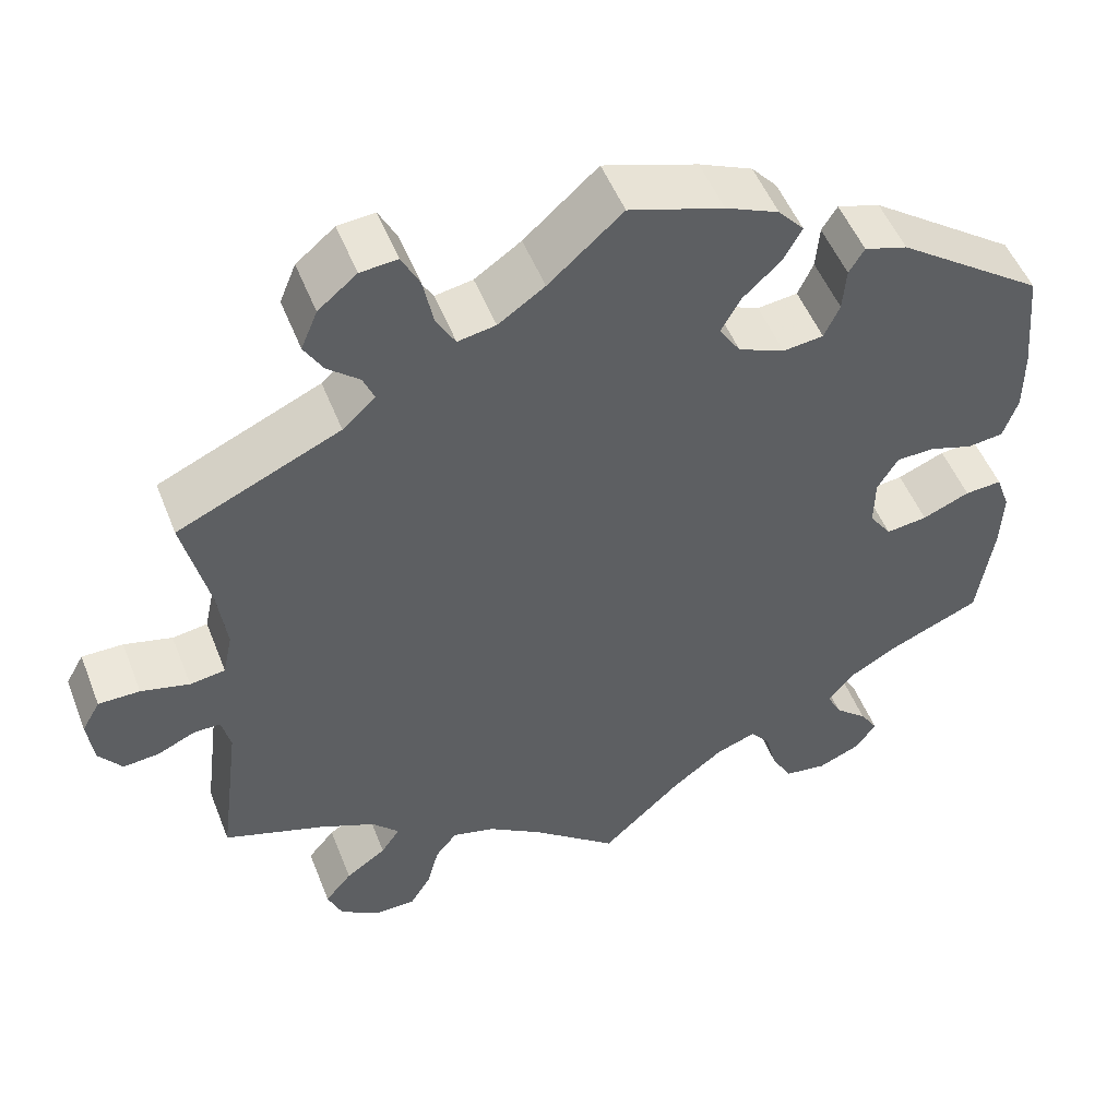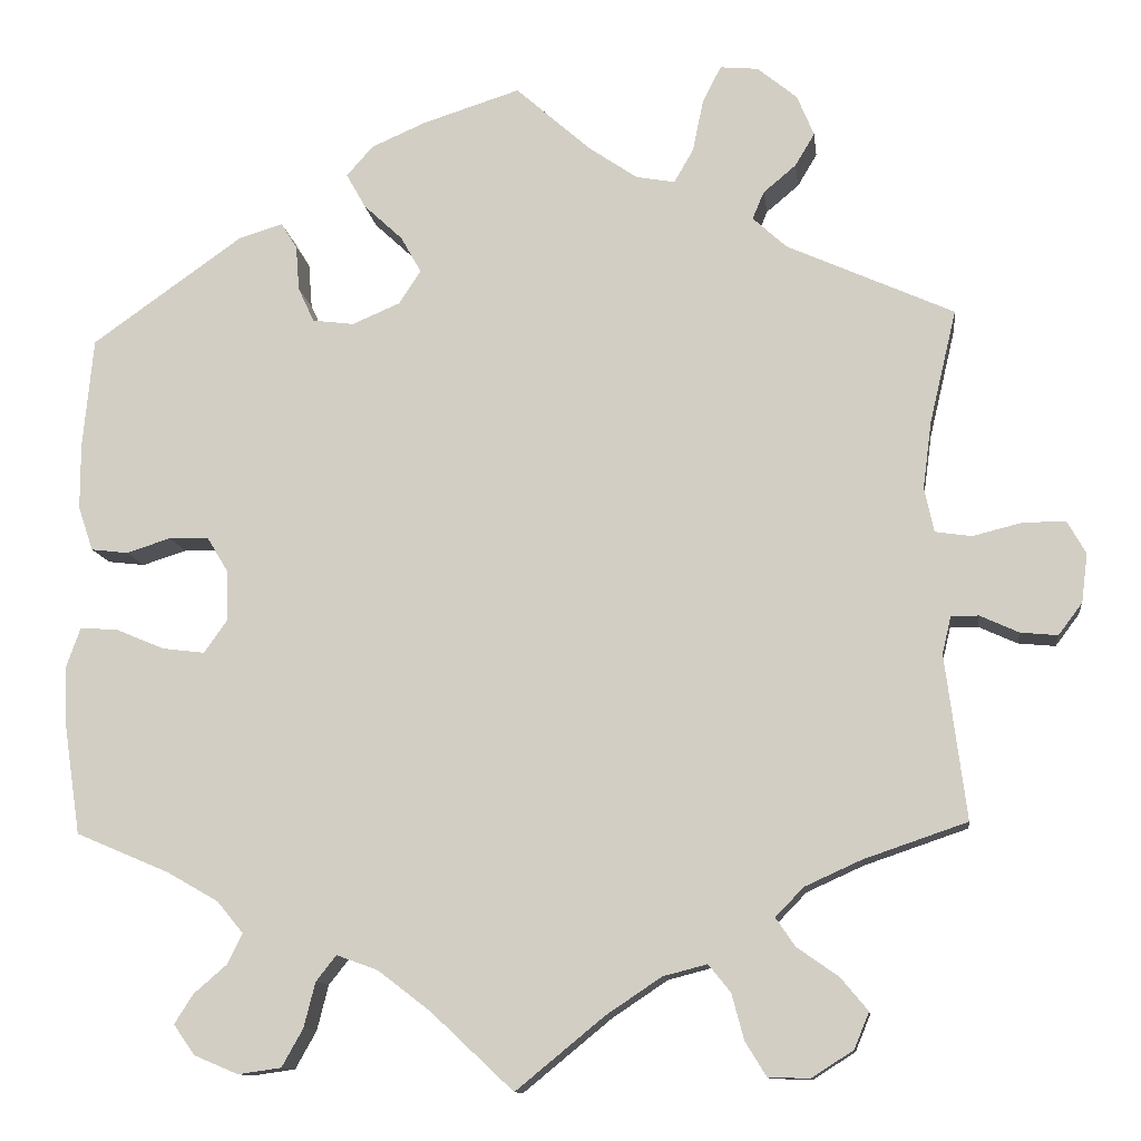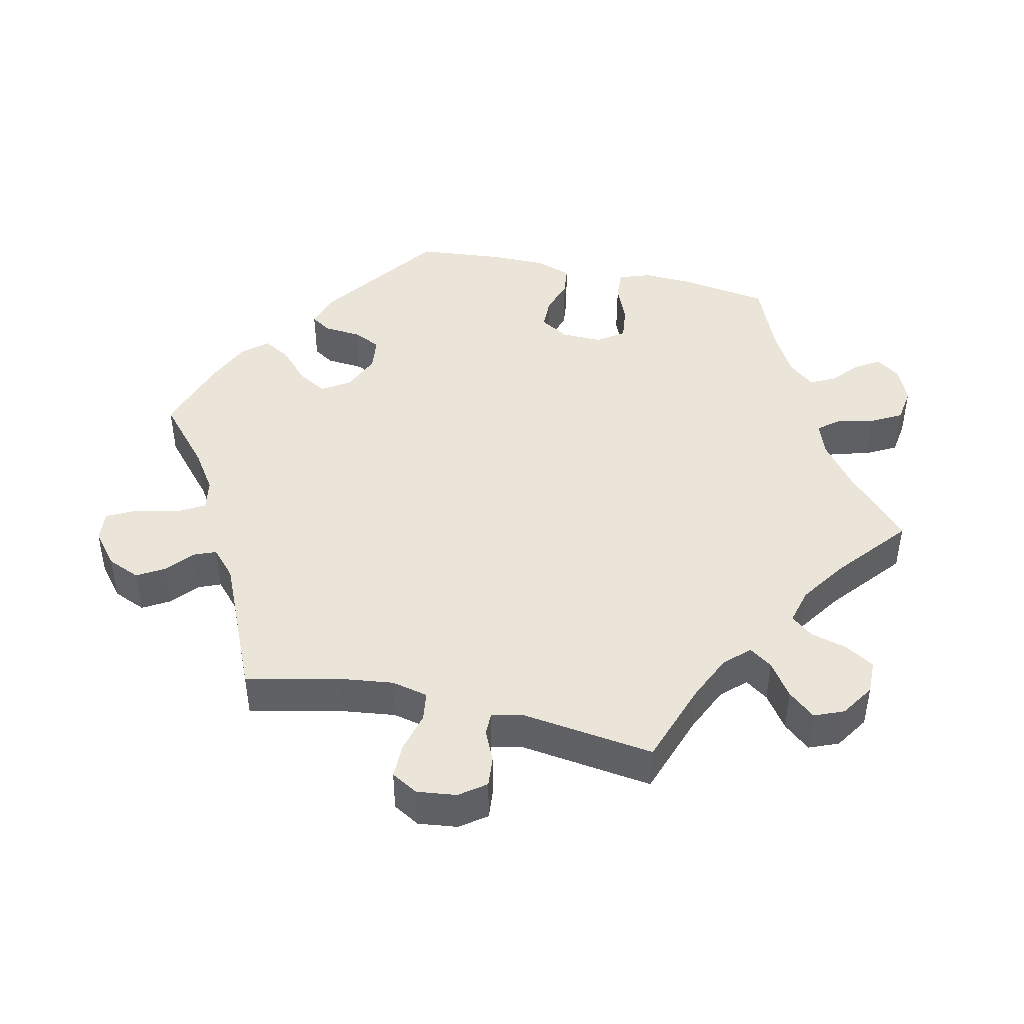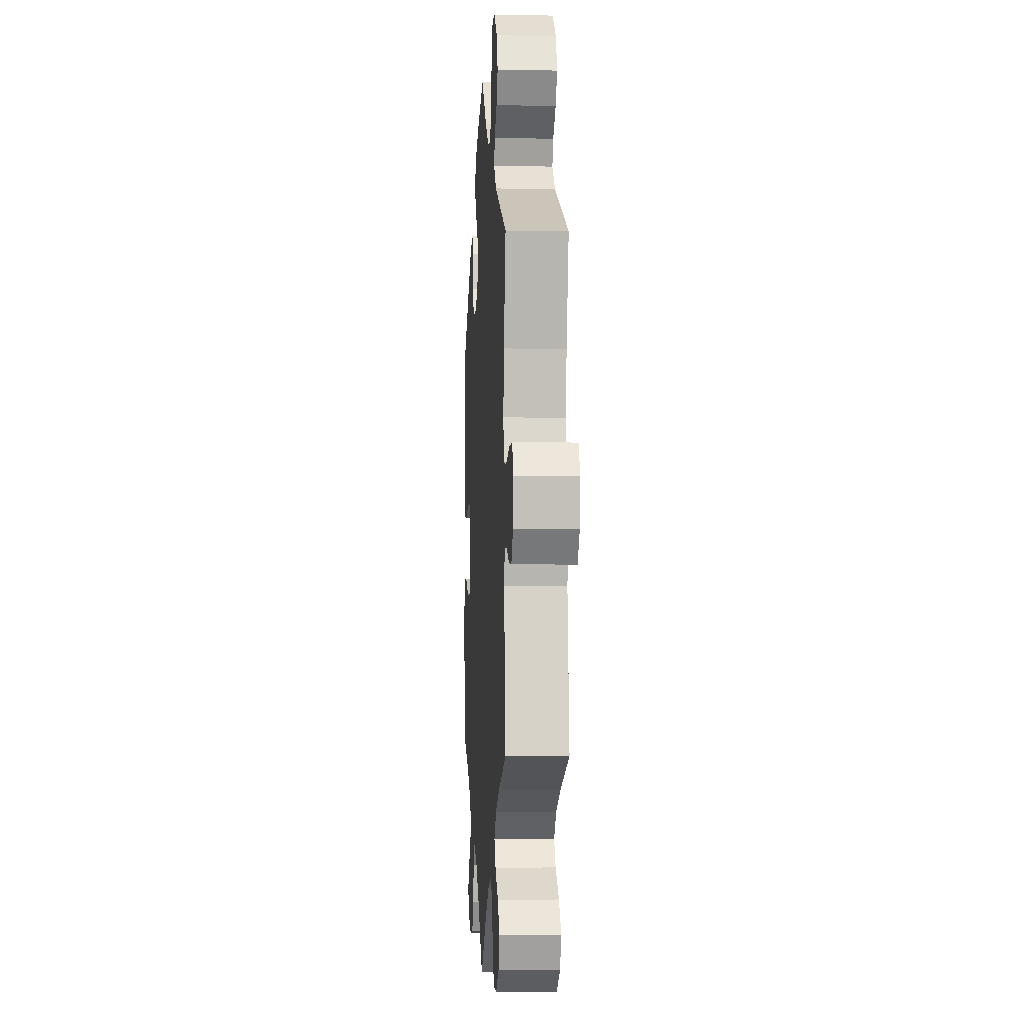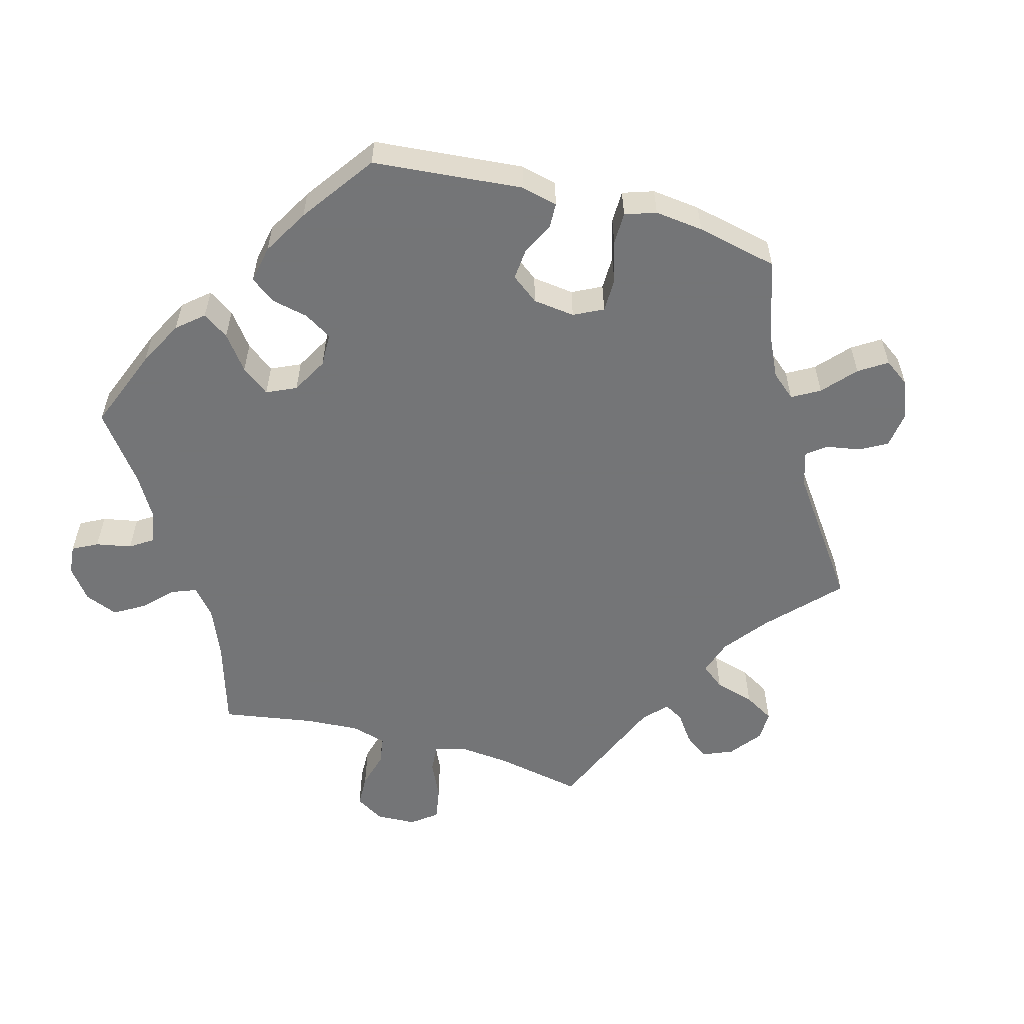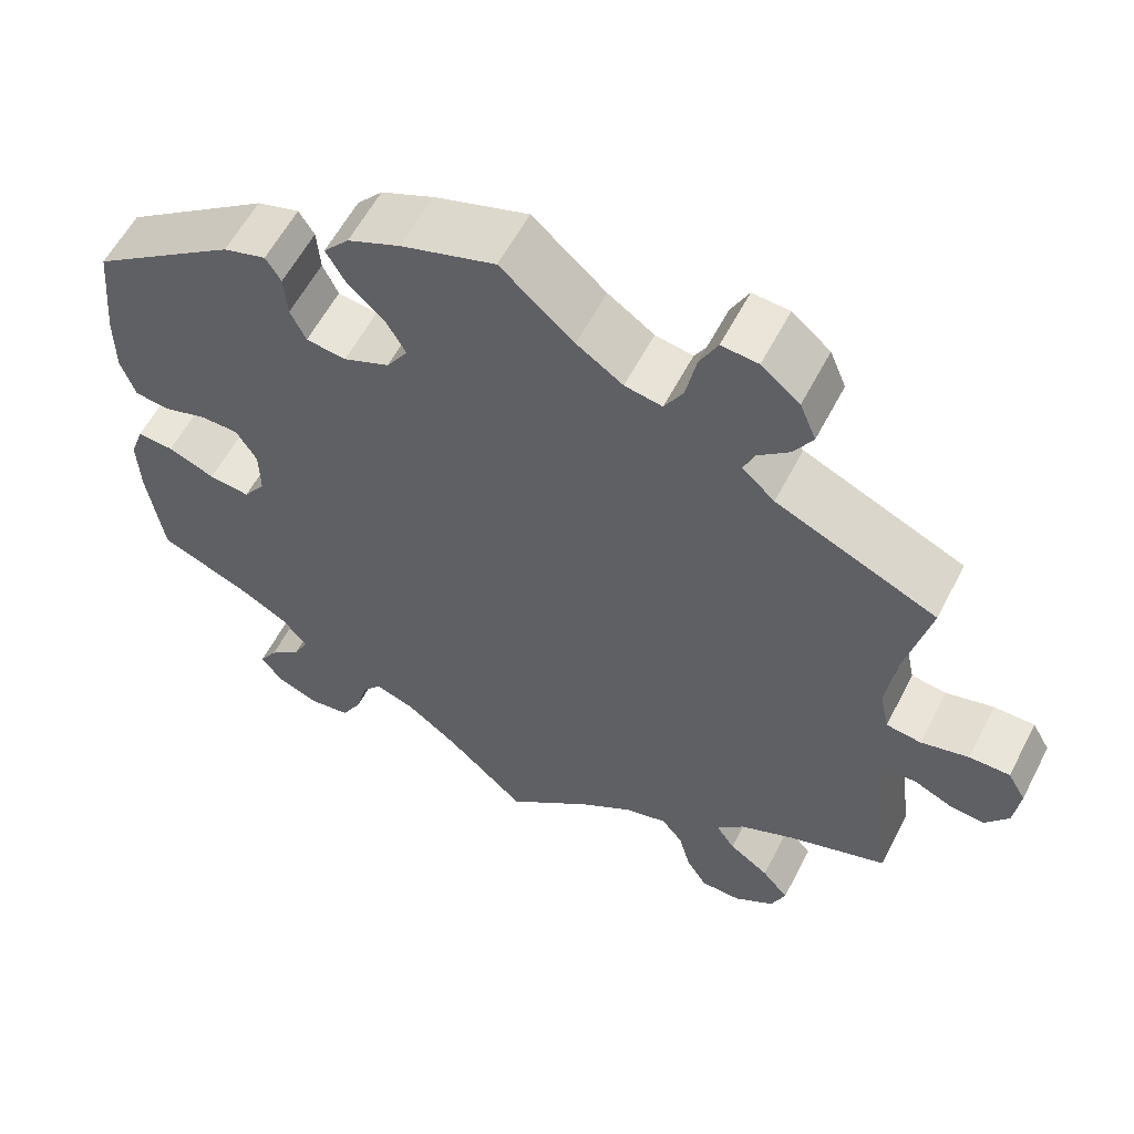
<metadata>
{"format":"obj","ext":"obj","renderer":"f3d","projection":"perspective","resolution":1024,"background":"white","views":[{"elev":51.0,"azim":158.9,"up":"+Z"},{"elev":-11.5,"azim":7.1,"up":"+Z"},{"elev":44.6,"azim":103.0,"up":"+Y"},{"elev":-4.0,"azim":86.4,"up":"+Z"},{"elev":-56.4,"azim":-45.5,"up":"+Y"},{"elev":58.4,"azim":27.2,"up":"+Z"}]}
</metadata>
<code>
v -0.33 0.07 0.41
v -0.28 0.07 0.425
v -0.262 0.07 0.396
v -0.258 0.07 0.345
v -0.24 0.07 0.306
v -0.193 0.07 0.3
v -0.139 0.07 0.323
v -0.114 0.07 0.361
v -0.137 0.07 0.402
v -0.181 0.07 0.443
v -0.203 0.07 0.482
v -0.173 0.07 0.516
v -0.111 0.07 0.543
v -0.001 0.07 0.578
v 0.085 0.07 0.502
v 0.139 0.07 0.465
v 0.183 0.07 0.457
v 0.205 0.07 0.495
v 0.217 0.07 0.554
v 0.238 0.07 0.595
v 0.281 0.07 0.591
v 0.326 0.07 0.554
v 0.345 0.07 0.508
v 0.323 0.07 0.471
v 0.286 0.07 0.44
v 0.273 0.07 0.409
v 0.311 0.07 0.374
v 0.5 0.07 0.289
v 0.47 0.07 0.162
v 0.46 0.07 0.086
v 0.471 0.07 0.035
v 0.512 0.07 0.029
v 0.568 0.07 0.043
v 0.616 0.07 0.043
v 0.637 0.07 0.006
v 0.63 0.07 -0.049
v 0.603 0.07 -0.085
v 0.561 0.07 -0.081
v 0.517 0.07 -0.061
v 0.486 0.07 -0.061
v 0.476 0.07 -0.103
v 0.5 0.07 -0.289
v 0.383 0.07 -0.329
v 0.319 0.07 -0.358
v 0.287 0.07 -0.391
v 0.309 0.07 -0.423
v 0.356 0.07 -0.456
v 0.387 0.07 -0.493
v 0.37 0.07 -0.534
v 0.323 0.07 -0.564
v 0.276 0.07 -0.563
v 0.252 0.07 -0.524
v 0.238 0.07 -0.472
v 0.213 0.07 -0.441
v 0.163 0.07 -0.454
v 0.1 0.07 -0.496
v 0 0.07 -0.578
v -0.093 0.07 -0.491
v -0.153 0.07 -0.445
v -0.2 0.07 -0.428
v -0.223 0.07 -0.457
v -0.236 0.07 -0.508
v -0.26 0.07 -0.551
v -0.309 0.07 -0.558
v -0.359 0.07 -0.537
v -0.383 0.07 -0.503
v -0.362 0.07 -0.47
v -0.324 0.07 -0.437
v -0.307 0.07 -0.403
v -0.337 0.07 -0.367
v -0.395 0.07 -0.334
v -0.501 0.07 -0.289
v -0.519 0.07 -0.168
v -0.522 0.07 -0.097
v -0.506 0.07 -0.052
v -0.463 0.07 -0.055
v -0.408 0.07 -0.078
v -0.36 0.07 -0.084
v -0.334 0.07 -0.047
v -0.335 0.07 0.01
v -0.359 0.07 0.05
v -0.404 0.07 0.051
v -0.454 0.07 0.035
v -0.496 0.07 0.04
v -0.513 0.07 0.09
v -0.513 0.07 0.164
v -0.501 0.07 0.289
v -0.33 0 0.41
v -0.28 0 0.425
v -0.262 0 0.396
v -0.258 0 0.345
v -0.24 0 0.306
v -0.193 0 0.3
v -0.139 0 0.323
v -0.114 0 0.361
v -0.137 0 0.402
v -0.181 0 0.443
v -0.203 0 0.482
v -0.173 0 0.516
v -0.111 0 0.543
v -0.001 0 0.578
v 0.085 0 0.502
v 0.139 0 0.465
v 0.183 0 0.457
v 0.205 0 0.495
v 0.217 0 0.554
v 0.238 0 0.595
v 0.281 0 0.591
v 0.326 0 0.554
v 0.345 0 0.508
v 0.323 0 0.471
v 0.286 0 0.44
v 0.273 0 0.409
v 0.311 0 0.374
v 0.5 0 0.289
v 0.47 0 0.162
v 0.46 0 0.086
v 0.471 0 0.035
v 0.512 0 0.029
v 0.568 0 0.043
v 0.616 0 0.043
v 0.637 0 0.006
v 0.63 0 -0.049
v 0.603 0 -0.085
v 0.561 0 -0.081
v 0.517 0 -0.061
v 0.486 0 -0.061
v 0.476 0 -0.103
v 0.5 0 -0.289
v 0.383 0 -0.329
v 0.319 0 -0.358
v 0.287 0 -0.391
v 0.309 0 -0.423
v 0.356 0 -0.456
v 0.387 0 -0.493
v 0.37 0 -0.534
v 0.323 0 -0.564
v 0.276 0 -0.563
v 0.252 0 -0.524
v 0.238 0 -0.472
v 0.213 0 -0.441
v 0.163 0 -0.454
v 0.1 0 -0.496
v 0 0 -0.578
v -0.093 0 -0.491
v -0.153 0 -0.445
v -0.2 0 -0.428
v -0.223 0 -0.457
v -0.236 0 -0.508
v -0.26 0 -0.551
v -0.309 0 -0.558
v -0.359 0 -0.537
v -0.383 0 -0.503
v -0.362 0 -0.47
v -0.324 0 -0.437
v -0.307 0 -0.403
v -0.337 0 -0.367
v -0.395 0 -0.334
v -0.501 0 -0.289
v -0.519 0 -0.168
v -0.522 0 -0.097
v -0.506 0 -0.052
v -0.463 0 -0.055
v -0.408 0 -0.078
v -0.36 0 -0.084
v -0.334 0 -0.047
v -0.335 0 0.01
v -0.359 0 0.05
v -0.404 0 0.051
v -0.454 0 0.035
v -0.496 0 0.04
v -0.513 0 0.09
v -0.513 0 0.164
v -0.501 0 0.289
f 82 83 84 85
f 81 82 85 86
f 74 75 76 77
f 74 77 78
f 71 72 73 74
f 70 71 74 78
f 69 70 78 79
f 65 66 67 68
f 65 68 69
f 64 65 69
f 61 62 63 64
f 60 61 64 69
f 56 57 58
f 55 56 58 59
f 54 55 59 60
f 50 51 52 53
f 50 53 54
f 49 50 54
f 46 47 48 49
f 45 46 49 54
f 44 45 54 60
f 41 42 43
f 40 41 43 44
f 36 37 38 39
f 36 39 40
f 35 36 40
f 32 33 34 35
f 31 32 35 40
f 30 31 40 44
f 27 28 29
f 26 27 29 30
f 22 23 24 25
f 22 25 26
f 21 22 26
f 18 19 20 21
f 17 18 21 26
f 16 17 26 30
f 12 13 14 15
f 9 10 11 12
f 8 9 12 15
f 7 8 15 16
f 1 2 3 4
f 1 4 5
f 81 86 87 1
f 60 69 79 80
f 30 44 60 80
f 7 16 30 80
f 6 7 80 81
f 5 6 81
f 1 5 81
f 172 171 170 169
f 173 172 169 168
f 164 163 162 161
f 165 164 161
f 161 160 159 158
f 165 161 158 157
f 166 165 157 156
f 155 154 153 152
f 156 155 152
f 156 152 151
f 151 150 149 148
f 156 151 148 147
f 145 144 143
f 146 145 143 142
f 147 146 142 141
f 140 139 138 137
f 141 140 137
f 141 137 136
f 136 135 134 133
f 141 136 133 132
f 147 141 132 131
f 130 129 128
f 131 130 128 127
f 126 125 124 123
f 127 126 123
f 127 123 122
f 122 121 120 119
f 127 122 119 118
f 131 127 118 117
f 116 115 114
f 117 116 114 113
f 112 111 110 109
f 113 112 109
f 113 109 108
f 108 107 106 105
f 113 108 105 104
f 117 113 104 103
f 102 101 100 99
f 99 98 97 96
f 102 99 96 95
f 103 102 95 94
f 91 90 89 88
f 92 91 88
f 88 174 173 168
f 167 166 156 147
f 167 147 131 117
f 167 117 103 94
f 168 167 94 93
f 168 93 92
f 168 92 88
f 1 88 89 2
f 2 89 90 3
f 3 90 91 4
f 4 91 92 5
f 5 92 93 6
f 6 93 94 7
f 7 94 95 8
f 8 95 96 9
f 9 96 97 10
f 10 97 98 11
f 11 98 99 12
f 12 99 100 13
f 13 100 101 14
f 14 101 102 15
f 15 102 103 16
f 16 103 104 17
f 17 104 105 18
f 18 105 106 19
f 19 106 107 20
f 20 107 108 21
f 21 108 109 22
f 22 109 110 23
f 23 110 111 24
f 24 111 112 25
f 25 112 113 26
f 26 113 114 27
f 27 114 115 28
f 28 115 116 29
f 29 116 117 30
f 30 117 118 31
f 31 118 119 32
f 32 119 120 33
f 33 120 121 34
f 34 121 122 35
f 35 122 123 36
f 36 123 124 37
f 37 124 125 38
f 38 125 126 39
f 39 126 127 40
f 40 127 128 41
f 41 128 129 42
f 42 129 130 43
f 43 130 131 44
f 44 131 132 45
f 45 132 133 46
f 46 133 134 47
f 47 134 135 48
f 48 135 136 49
f 49 136 137 50
f 50 137 138 51
f 51 138 139 52
f 52 139 140 53
f 53 140 141 54
f 54 141 142 55
f 55 142 143 56
f 56 143 144 57
f 57 144 145 58
f 58 145 146 59
f 59 146 147 60
f 60 147 148 61
f 61 148 149 62
f 62 149 150 63
f 63 150 151 64
f 64 151 152 65
f 65 152 153 66
f 66 153 154 67
f 67 154 155 68
f 68 155 156 69
f 69 156 157 70
f 70 157 158 71
f 71 158 159 72
f 72 159 160 73
f 73 160 161 74
f 74 161 162 75
f 75 162 163 76
f 76 163 164 77
f 77 164 165 78
f 78 165 166 79
f 79 166 167 80
f 80 167 168 81
f 81 168 169 82
f 82 169 170 83
f 83 170 171 84
f 84 171 172 85
f 85 172 173 86
f 86 173 174 87
f 87 174 88 1

</code>
